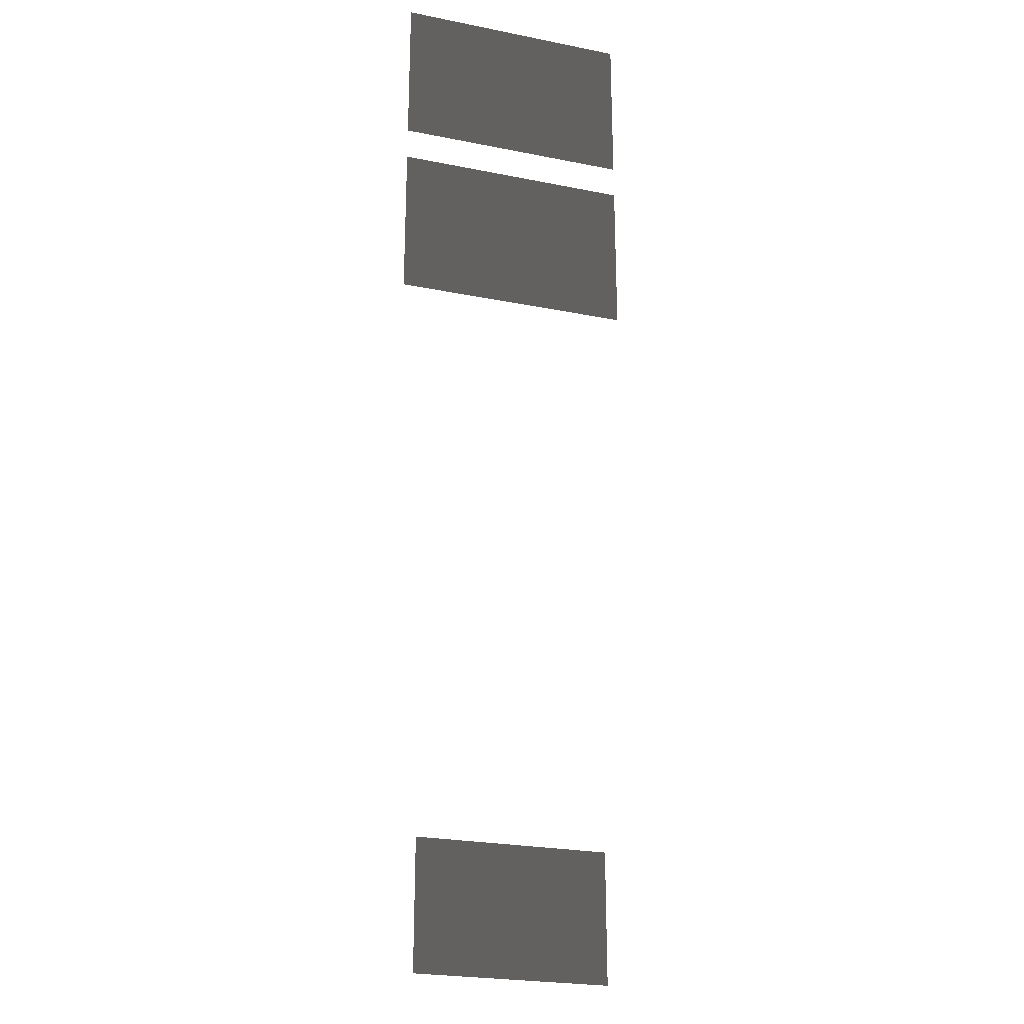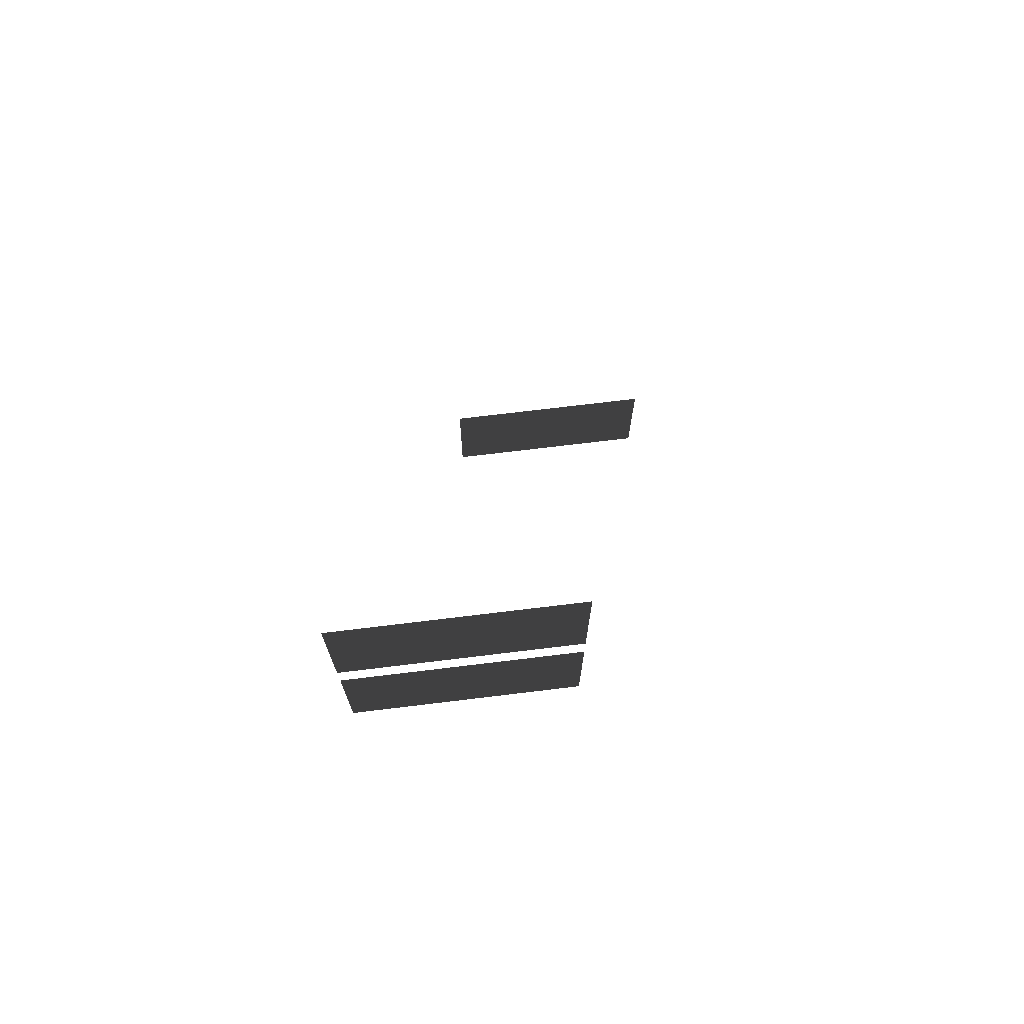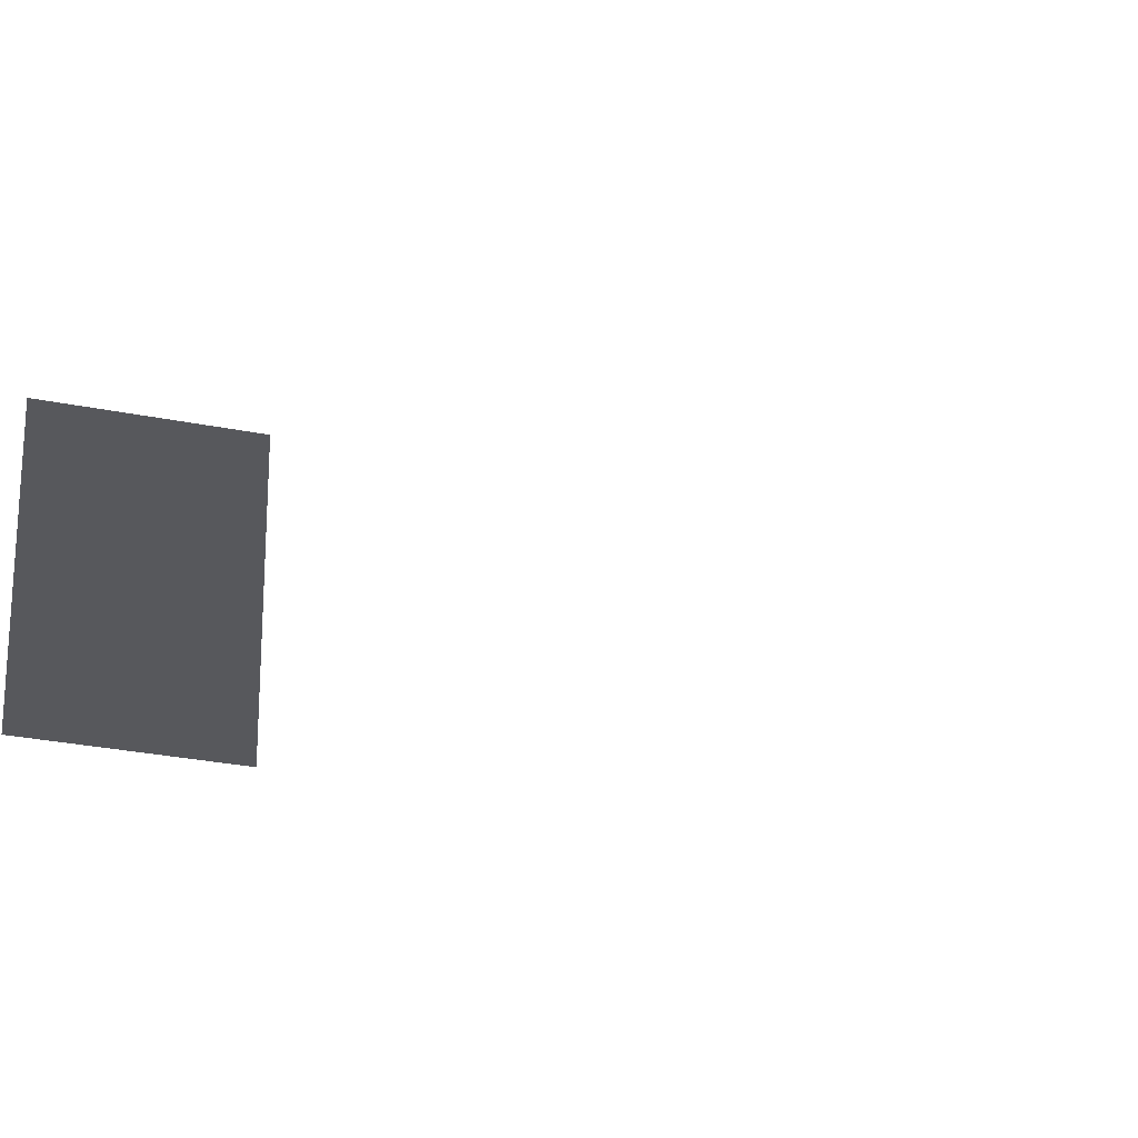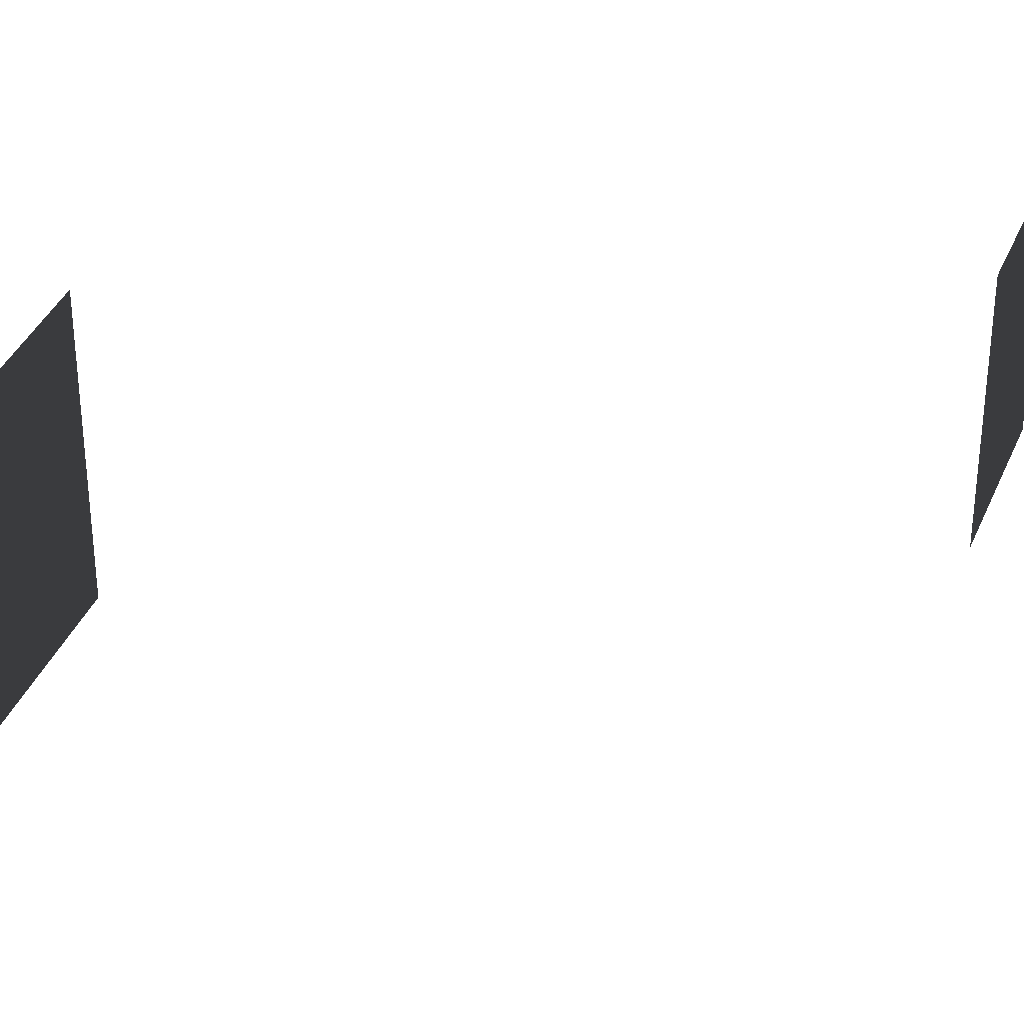
<metadata>
{"format":"obj","ext":"obj","renderer":"f3d","projection":"perspective","resolution":1024,"background":"white","views":[{"elev":-24.7,"azim":72.0,"up":"+Y"},{"elev":72.8,"azim":83.1,"up":"+Y"},{"elev":-27.4,"azim":-107.6,"up":"+Z"},{"elev":36.8,"azim":-159.3,"up":"+Z"}]}
</metadata>
<code>
v -3.91 -0.62 2.352
v -3.91 -0.62 -0.1493
v -3.91 1.062 -0.1494
v -3.91 1.062 2.352
v 1.096 7.857 3.972
v 1.096 7.857 1.471
v 1.096 9.539 1.471
v 1.096 9.539 3.972
v 1.096 5.817 3.972
v 1.096 5.817 1.471
v 1.096 7.498 1.471
v 1.096 7.498 3.972
g Building_t8.014_33814_439
f 1 3 2
f 1 4 3
f 5 7 6
f 5 8 7
f 9 11 10
f 9 12 11

</code>
